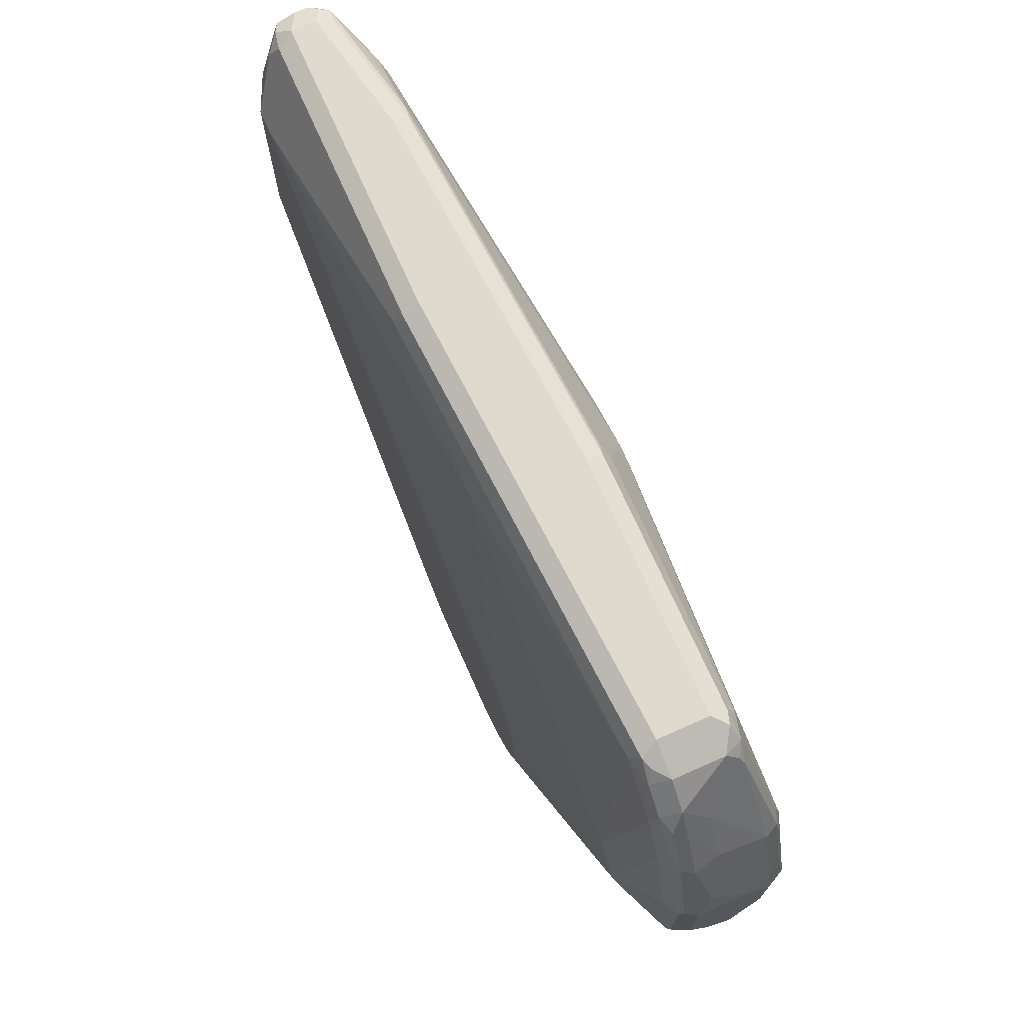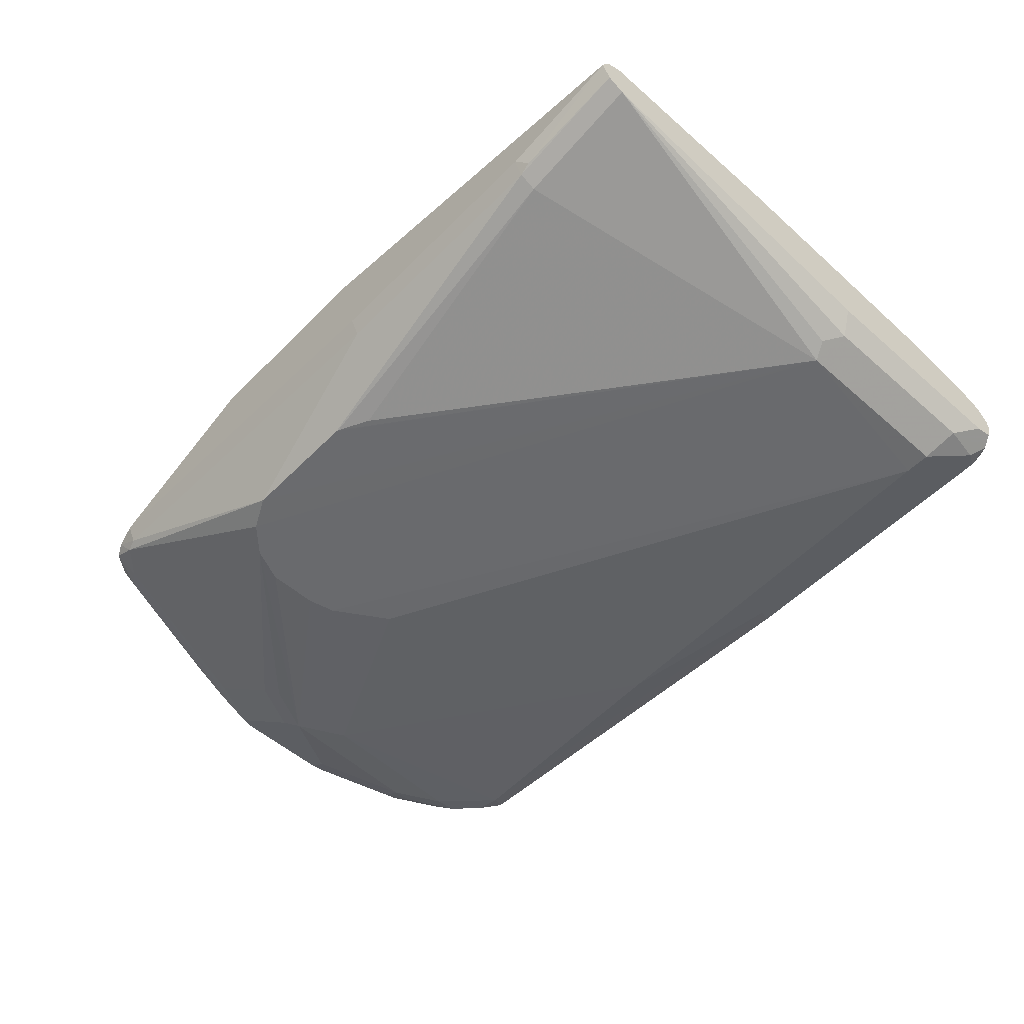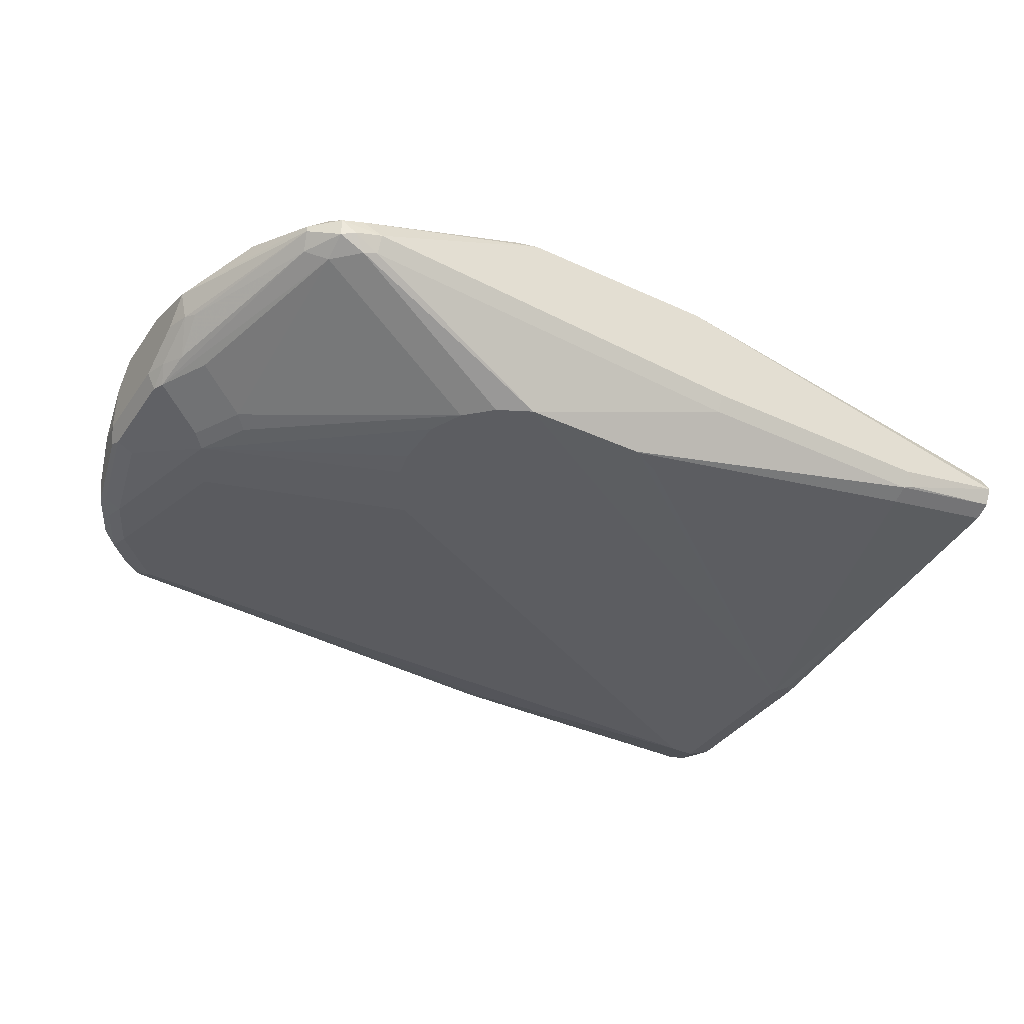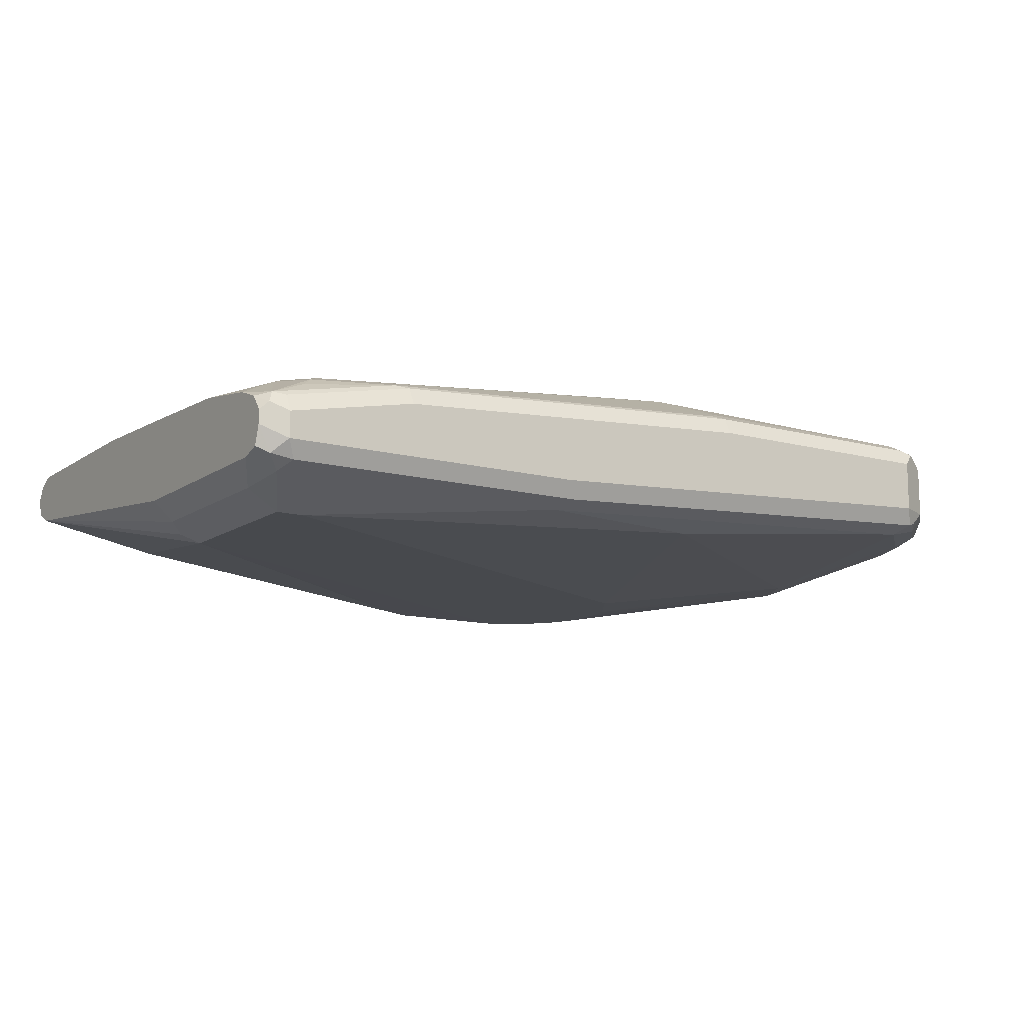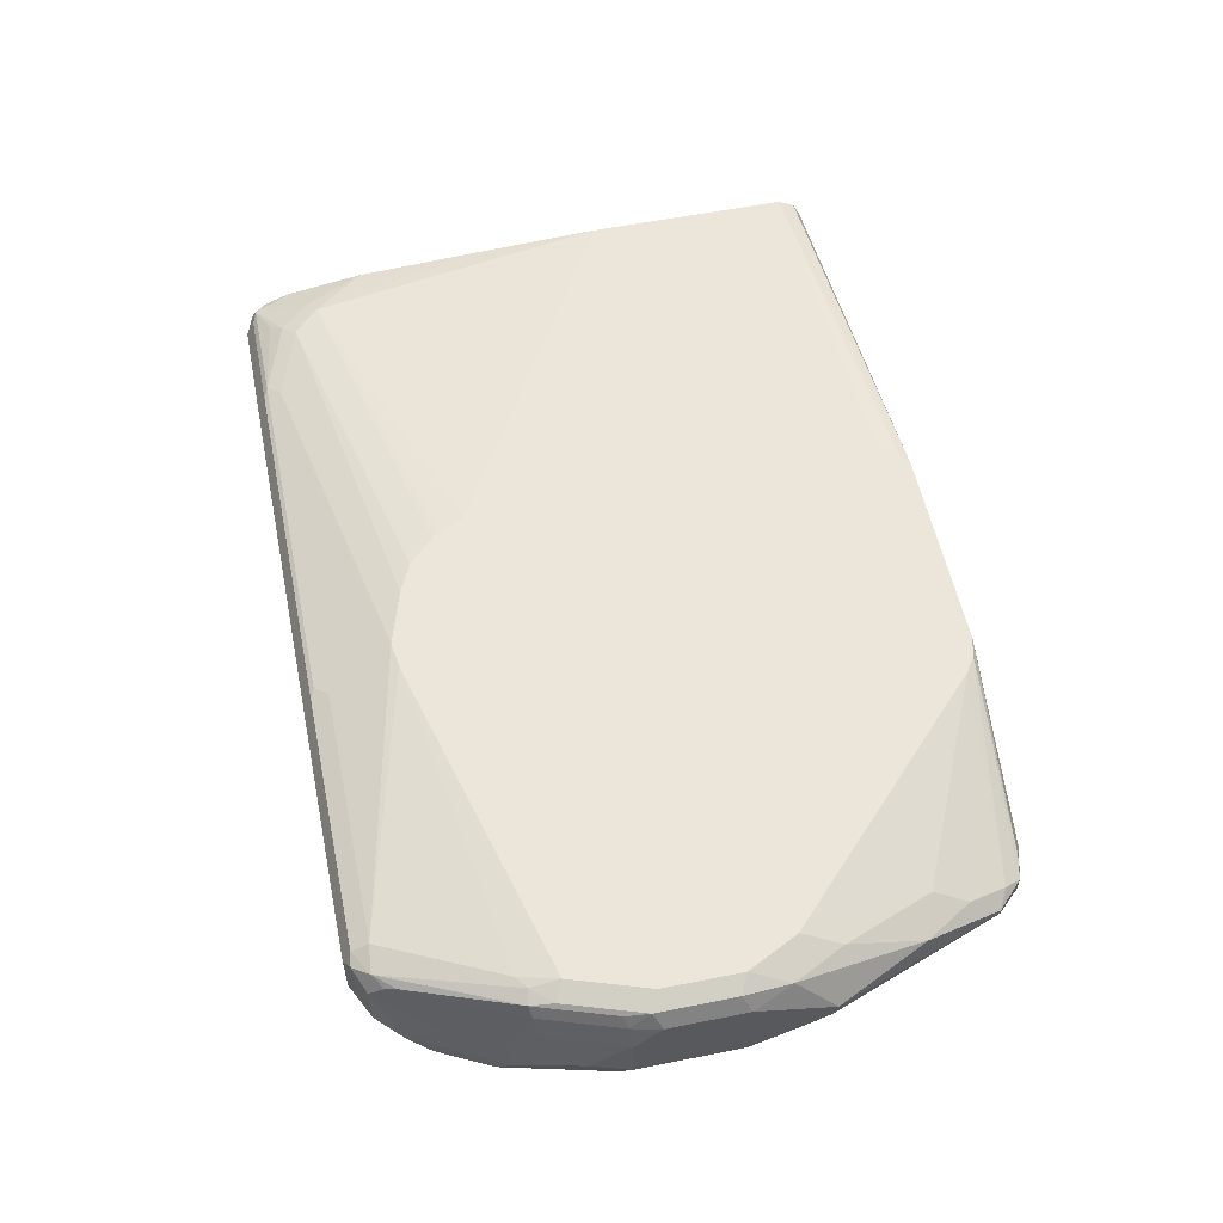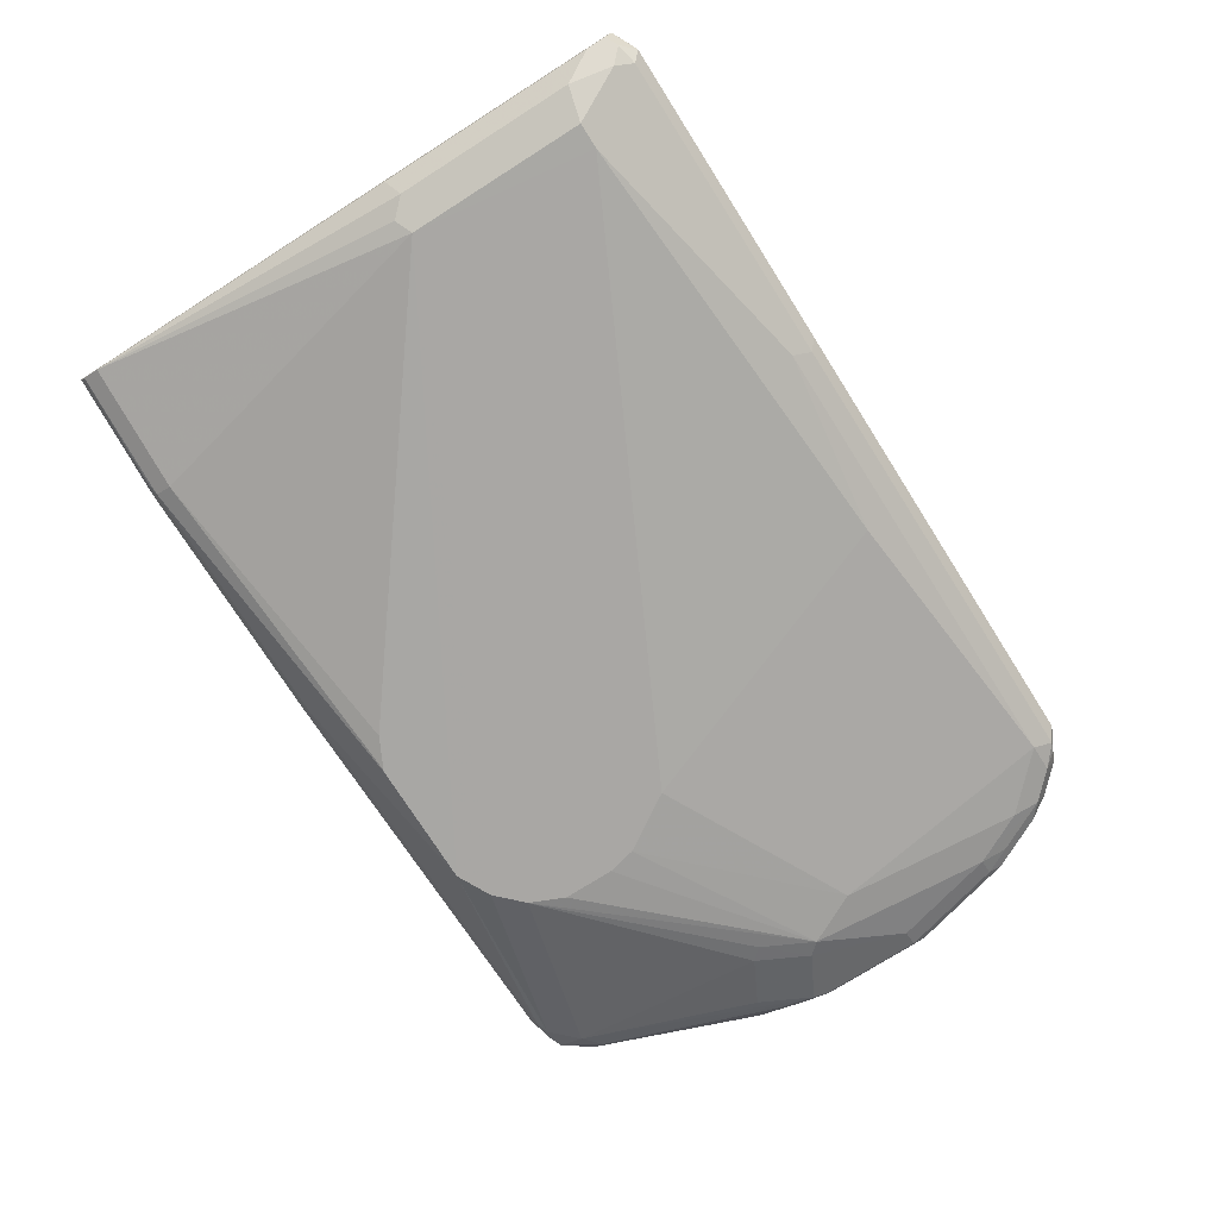
<metadata>
{"format":"obj","ext":"obj","renderer":"f3d","projection":"perspective","resolution":1024,"background":"white","views":[{"elev":71.2,"azim":-113.9,"up":"+Y"},{"elev":-53.2,"azim":46.9,"up":"+Z"},{"elev":-37.0,"azim":-30.9,"up":"+Z"},{"elev":-12.2,"azim":147.3,"up":"+Z"},{"elev":56.6,"azim":-101.8,"up":"+Z"},{"elev":-74.9,"azim":122.4,"up":"+Z"}]}
</metadata>
<code>
v -0.1664 -0.2421 0.1107
v -0.1664 0.04105 0.07244
v -0.1664 0.2075 0.1247
v -0.1664 0.2389 0.09319
v -0.1664 0.2287 0.1168
v -0.1764 0.2387 0.1193
v -0.173 0.2421 0.1107
v -0.1868 0.2491 0.1038
v -0.1868 0.2491 0.08302
v -0.1664 0.2389 0.1042
v -0.1764 0.2387 0.07264
v -0.1937 0.2421 0.06919
v -0.1868 0.2283 0.06227
v -0.2076 0.1868 0.04151
v -0.1799 0.1937 0.05535
v -0.1664 0.2181 0.07244
v -0.1664 0.2336 0.07763
v -0.1799 0.04842 0.05535
v -0.2076 0.04149 0.04151
v -0.1937 0.03457 0.04844
v -0.1664 -0.2283 0.1038
v -0.2698 -0.2283 0.08302
v -0.5141 -0.1943 0.04329
v -0.5394 -0.2071 0.04329
v -0.5414 -0.2075 0.04329
v -0.2698 -0.2421 0.08994
v -0.6434 -0.2075 0.04329
v -0.6711 -0.1937 0.04329
v -0.6922 -0.1726 0.04329
v -0.8198 -0.2387 0.109
v -0.8094 -0.2421 0.1107
v -0.8302 -0.2438 0.1219
v -0.8405 -0.2387 0.1193
v -0.8405 -0.2387 0.1349
v -0.8094 -0.2491 0.1245
v -0.4774 -0.2421 0.08995
v -0.4774 -0.2491 0.1038
v -0.2698 -0.2491 0.1038
v -0.2594 -0.2438 0.09341
v -0.1664 -0.2491 0.1245
v -0.1664 -0.2421 0.1384
v -0.4981 -0.2491 0.1869
v -0.6642 -0.2491 0.1869
v -0.8233 -0.2421 0.1384
v -0.6807 -0.2449 0.1869
v -0.5812 0.1763 0.1869
v -0.4777 0.1038 0.1869
v -0.5128 0.1513 0.1869
v -0.5366 0.1626 0.1869
v -0.2906 0.2283 0.1453
v -0.2283 0.2075 0.1453
v -0.2076 0.1868 0.1453
v -0.492 0.1306 0.1869
v -0.4879 0.1245 0.1869
v -0.1664 -0.06226 0.1453
v -0.1664 0.04364 0.1402
v -0.1664 0.1449 0.1347
v -0.1972 0.1971 0.1401
v -0.2179 0.2179 0.1401
v -0.2076 0.2283 0.1323
v -0.2802 0.2387 0.1401
v -0.2906 0.2421 0.1384
v -0.5915 0.2387 0.1608
v -0.6019 0.2421 0.1591
v -0.2906 0.2491 0.1245
v -0.1868 0.2421 0.1176
v -0.6019 0.2491 0.1453
v -0.8094 0.2491 0.1453
v -0.8094 0.2491 0.1038
v -0.8371 0.2352 0.1038
v -0.8371 0.2352 0.1453
v -0.8198 0.2438 0.1557
v -0.8302 0.2309 0.1608
v -0.8405 0.2231 0.1557
v -0.844 0.2144 0.1591
v -0.8873 0.1271 0.166
v -0.8665 0.1894 0.1245
v -0.8579 0.2144 0.1038
v -0.8873 0.1478 0.1245
v -0.8924 0.1452 0.1038
v -0.8717 0.1868 0.1038
v -0.8873 0.1556 0.09341
v -0.908 0.09337 0.1142
v -0.9132 0.06226 0.1453
v -0.8924 0.1245 0.1453
v -0.908 0.06485 0.166
v -0.9028 0.06743 0.1764
v -0.9062 0.04842 0.1799
v -0.8821 0.1297 0.1764
v -0.8855 0.1107 0.1799
v -0.8717 0.1271 0.1816
v -0.8717 0.1038 0.1868
v -0.8924 0.04149 0.1868
v -0.9062 -0.0138 0.1799
v -0.9132 0.04149 0.166
v -0.9132 0.06226 0.1038
v -0.908 0.0726 0.09341
v -0.9132 -0.02072 0.1038
v -0.9132 -0.06226 0.1245
v -0.908 -0.04149 0.1012
v -0.908 -0.08299 0.1219
v -0.8993 -0.06226 0.09687
v -0.9028 -0.03111 0.08822
v -0.9062 -0.02072 0.08995
v -0.9062 0.06226 0.08995
v -0.8924 0.06226 0.08303
v -0.8613 -0.01034 0.06746
v -0.8821 -0.0726 0.08822
v -0.8405 -0.05188 0.06746
v -0.8302 -0.04149 0.06227
v -0.8509 -0 0.06227
v -0.8717 0.1452 0.08303
v -0.8855 0.1452 0.08995
v -0.8743 0.166 0.08822
v -0.8535 0.2075 0.08822
v -0.8665 0.1971 0.09341
v -0.8327 0.2283 0.08822
v -0.8094 0.2283 0.08303
v -0.8163 0.2421 0.08995
v -0.825 0.2387 0.09341
v -0.4358 0.2491 0.08302
v -0.4428 0.2421 0.06919
v -0.4358 0.2283 0.06227
v -0.5812 0.2075 0.06227
v -0.8302 0.04149 0.06227
v -0.671 -0.03447 0.04329
v -0.2283 0.1868 0.04151
v -0.7047 -0.1444 0.04329
v -0.7047 -0.1029 0.04329
v -0.6996 -0.07996 0.04329
v -0.8405 -0.2179 0.109
v -0.8579 -0.2075 0.1176
v -0.8613 -0.2179 0.1297
v -0.9028 -0.09337 0.1193
v -0.9132 -0.08299 0.1453
v -0.9132 -0.02072 0.166
v -0.9028 -0.05188 0.1764
v -0.8924 -0.02072 0.1868
v -0.6932 -0.2365 0.1869
v -0.8717 -0.06226 0.1868
v -0.8821 -0.09337 0.1764
v -0.8509 -0.166 0.166
v -0.8821 -0.1556 0.1557
v -0.8613 -0.2179 0.1349
v -0.8579 -0.1937 0.1522
v -0.8474 -0.2248 0.1418
v -0.6743 0.1452 0.1869
v -0.602 0.1736 0.1869
v -0.8613 0.1349 0.1816
v -0.8094 0.2283 0.166
v -0.6019 0.2283 0.166
v -0.8094 0.2421 0.1591
v -0.8509 0.1868 0.08303
v -0.1664 -0.2283 0.1453
v -0.4774 -0.2283 0.1869
v -0.4843 -0.2421 0.1869
f 128 127 19
f 129 127 128
f 124 118 123
f 14 15 19
f 129 111 130
f 129 130 127
f 14 19 127
f 124 126 125
f 12 127 122
f 123 122 127
f 124 123 127
f 124 127 126
f 124 125 118
f 129 128 111
f 12 14 127
f 111 128 29
f 101 133 135
f 110 29 109
f 119 123 118
f 99 135 96
f 101 135 99
f 101 134 133
f 101 102 134
f 132 102 103
f 132 134 102
f 110 111 29
f 132 133 134
f 131 29 30
f 131 30 33
f 131 33 132
f 131 132 103
f 131 103 108
f 131 108 109
f 131 109 29
f 132 33 133
f 119 122 123
f 104 97 105
f 119 69 121
f 106 112 111
f 107 106 111
f 107 111 110
f 107 110 109
f 107 109 108
f 107 108 103
f 107 103 106
f 106 103 105
f 104 105 103
f 95 96 135
f 104 98 97
f 100 98 104
f 100 104 103
f 100 103 102
f 100 102 101
f 106 105 112
f 113 112 105
f 114 112 113
f 114 115 112
f 119 70 69
f 71 70 78
f 117 78 70
f 120 117 70
f 120 70 119
f 120 119 117
f 117 119 118
f 119 121 122
f 117 118 115
f 116 82 78
f 116 78 115
f 116 115 82
f 97 82 105
f 113 105 82
f 114 113 82
f 114 82 115
f 117 115 78
f 136 95 135
f 149 150 91
f 94 136 137
f 139 140 142
f 152 64 68
f 72 152 68
f 72 73 152
f 89 76 87
f 89 75 76
f 89 73 75
f 89 91 73
f 91 150 73
f 73 150 152
f 152 150 64
f 63 64 150
f 59 51 52
f 59 50 51
f 59 61 50
f 29 128 19
f 130 111 125
f 130 125 126
f 130 126 127
f 41 154 42
f 155 55 47
f 155 47 42
f 156 155 42
f 156 42 154
f 156 154 155
f 155 154 55
f 50 61 63
f 55 154 3
f 12 121 9
f 12 122 121
f 153 112 115
f 153 115 118
f 153 118 125
f 153 125 112
f 112 125 111
f 121 69 9
f 94 95 136
f 151 46 50
f 151 63 150
f 145 139 142
f 145 142 143
f 145 143 144
f 143 135 144
f 136 135 137
f 137 135 143
f 141 137 143
f 141 143 142
f 141 142 140
f 141 140 137
f 138 137 140
f 138 140 139
f 138 139 93
f 94 138 93
f 94 137 138
f 146 139 145
f 146 45 139
f 146 34 45
f 146 144 34
f 151 150 46
f 147 45 46
f 148 147 46
f 148 46 150
f 149 148 150
f 100 101 99
f 149 91 92
f 151 50 63
f 149 92 148
f 92 93 147
f 139 147 93
f 139 45 147
f 133 144 135
f 133 33 34
f 133 34 144
f 146 145 144
f 92 147 148
f 100 99 98
f 77 71 78
f 98 96 97
f 36 38 37
f 36 37 35
f 36 35 31
f 32 31 35
f 32 35 34
f 32 34 33
f 32 33 30
f 32 30 31
f 30 27 31
f 28 27 30
f 28 30 29
f 28 29 19
f 28 19 27
f 25 27 19
f 25 26 27
f 36 26 38
f 25 22 26
f 36 27 26
f 39 38 26
f 43 42 45
f 44 43 45
f 44 45 34
f 44 34 35
f 44 35 43
f 43 35 42
f 35 37 42
f 38 40 37
f 40 42 37
f 40 41 42
f 40 1 41
f 26 22 1
f 39 26 1
f 39 1 40
f 39 40 38
f 36 31 27
f 24 22 25
f 24 25 19
f 24 19 23
f 13 12 11
f 11 12 9
f 11 9 4
f 10 5 4
f 7 5 10
f 7 10 4
f 7 4 9
f 7 9 8
f 7 8 6
f 7 6 5
f 5 6 3
f 5 3 4
f 4 3 2
f 2 3 1
f 41 1 154
f 13 14 12
f 13 15 14
f 13 11 15
f 11 16 15
f 24 23 22
f 22 23 19
f 21 22 19
f 21 1 22
f 21 2 1
f 21 18 2
f 20 18 21
f 42 46 45
f 20 21 19
f 18 19 15
f 18 15 2
f 16 2 15
f 16 4 2
f 17 11 4
f 17 4 16
f 17 16 11
f 20 19 18
f 47 46 42
f 48 46 47
f 49 46 48
f 80 83 84
f 80 82 83
f 80 81 82
f 81 78 82
f 79 78 81
f 79 81 80
f 79 80 76
f 79 76 77
f 79 77 78
f 74 71 77
f 74 77 76
f 74 76 75
f 74 75 73
f 74 73 71
f 71 73 72
f 85 80 84
f 85 76 80
f 85 84 76
f 86 76 84
f 97 96 82
f 83 82 96
f 84 83 96
f 84 96 95
f 86 84 95
f 88 86 95
f 88 95 94
f 71 72 68
f 88 94 93
f 90 88 92
f 90 92 91
f 90 91 89
f 90 89 88
f 88 89 87
f 88 87 86
f 86 87 76
f 88 93 92
f 98 99 96
f 71 68 70
f 68 9 69
f 58 57 3
f 57 55 3
f 56 55 57
f 56 57 52
f 56 52 55
f 55 52 47
f 53 48 47
f 54 53 47
f 54 47 52
f 54 52 53
f 53 52 48
f 48 52 51
f 49 48 51
f 49 51 50
f 49 50 46
f 58 52 57
f 58 59 52
f 58 6 59
f 58 3 6
f 8 9 67
f 67 9 68
f 67 68 64
f 65 67 64
f 65 8 67
f 66 62 6
f 66 6 8
f 70 68 69
f 66 8 62
f 62 65 64
f 62 64 63
f 62 63 61
f 62 61 6
f 60 6 61
f 60 61 59
f 60 59 6
f 62 8 65
f 154 1 3

</code>
